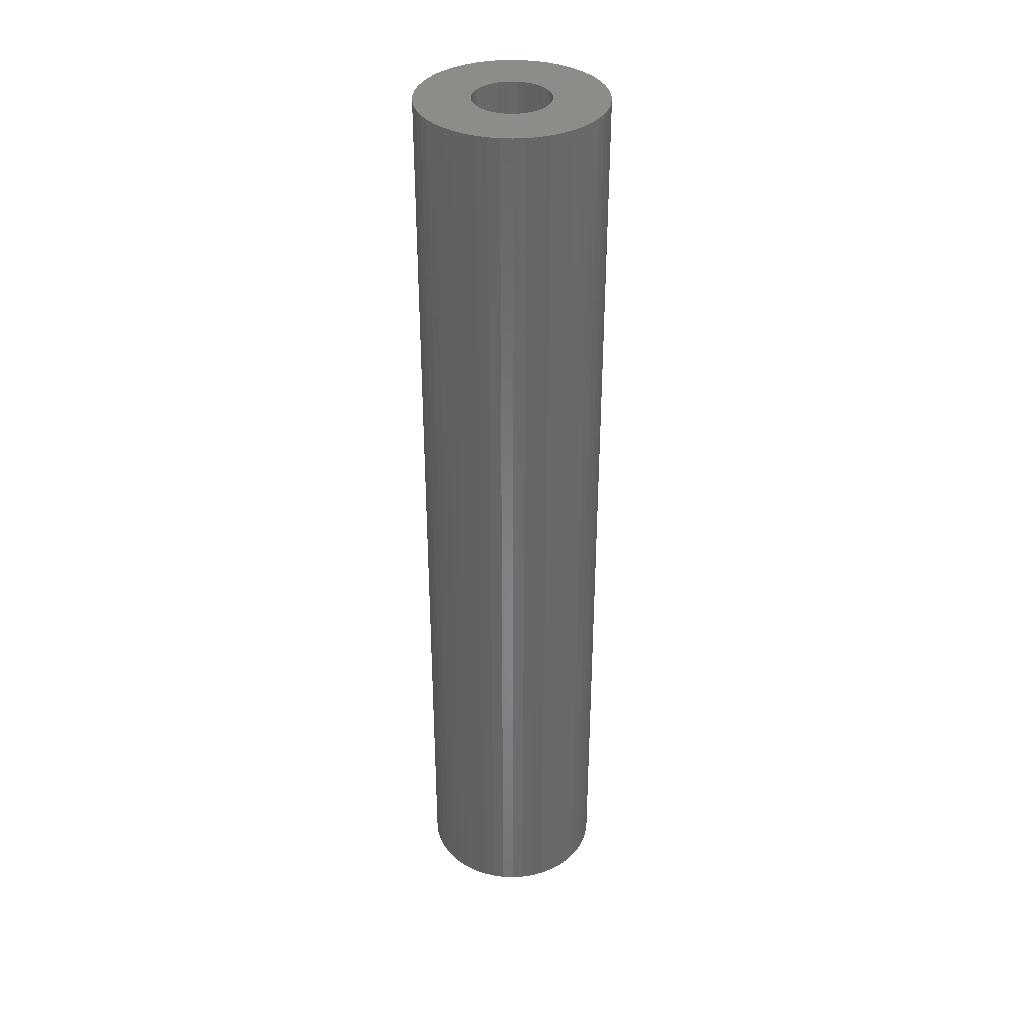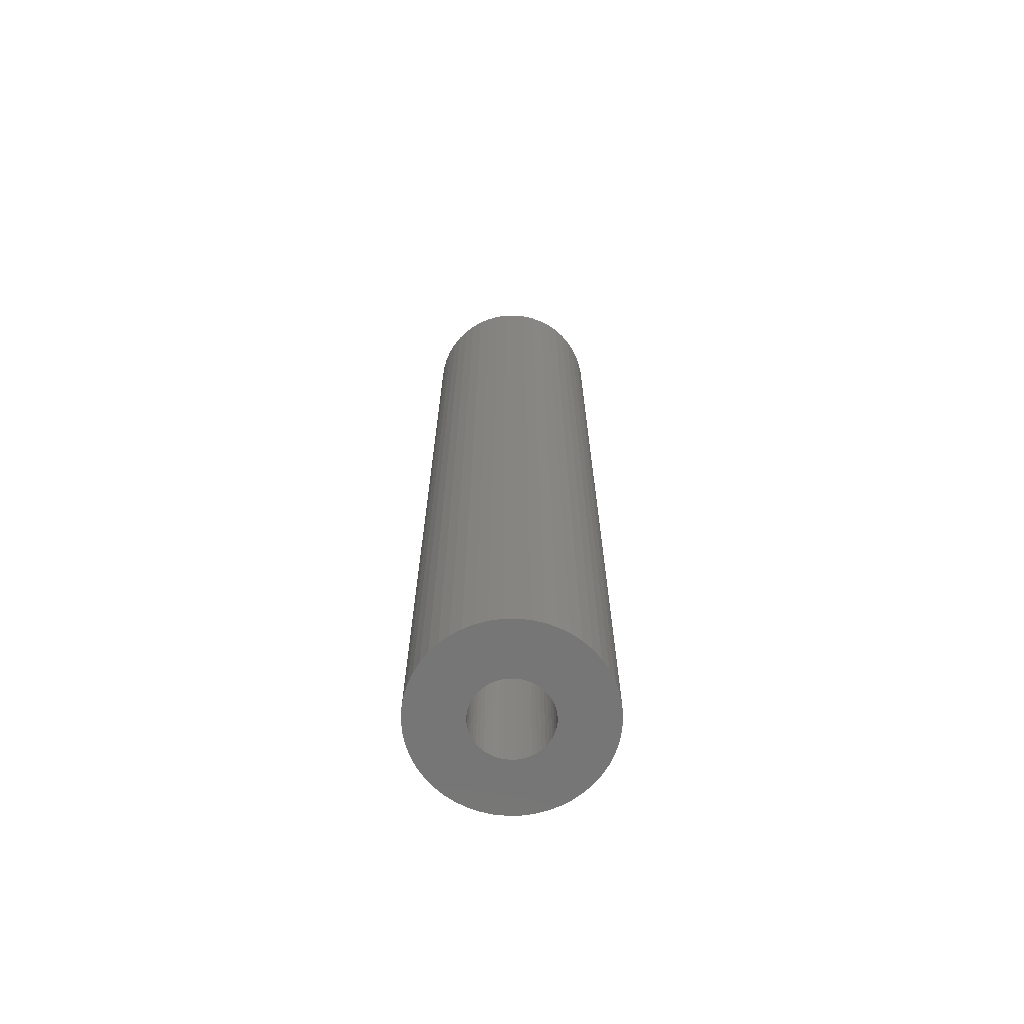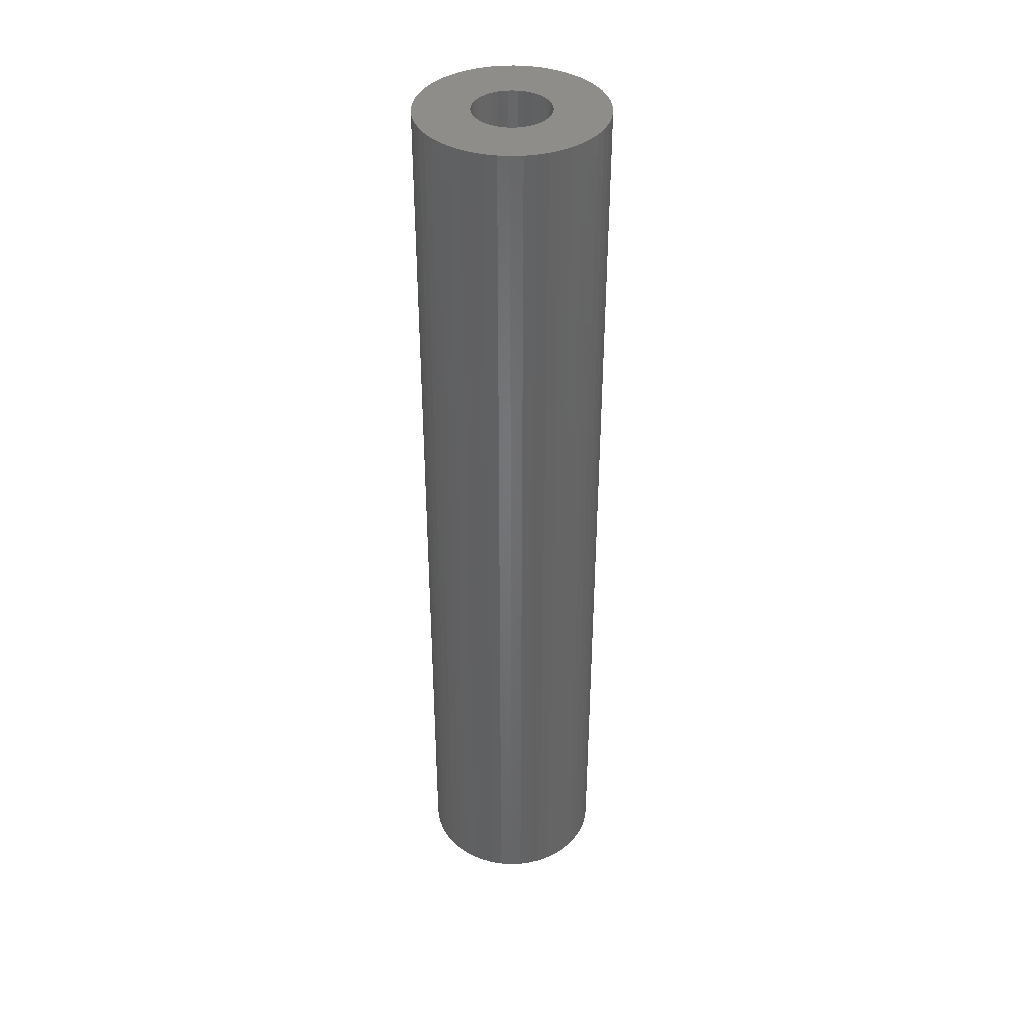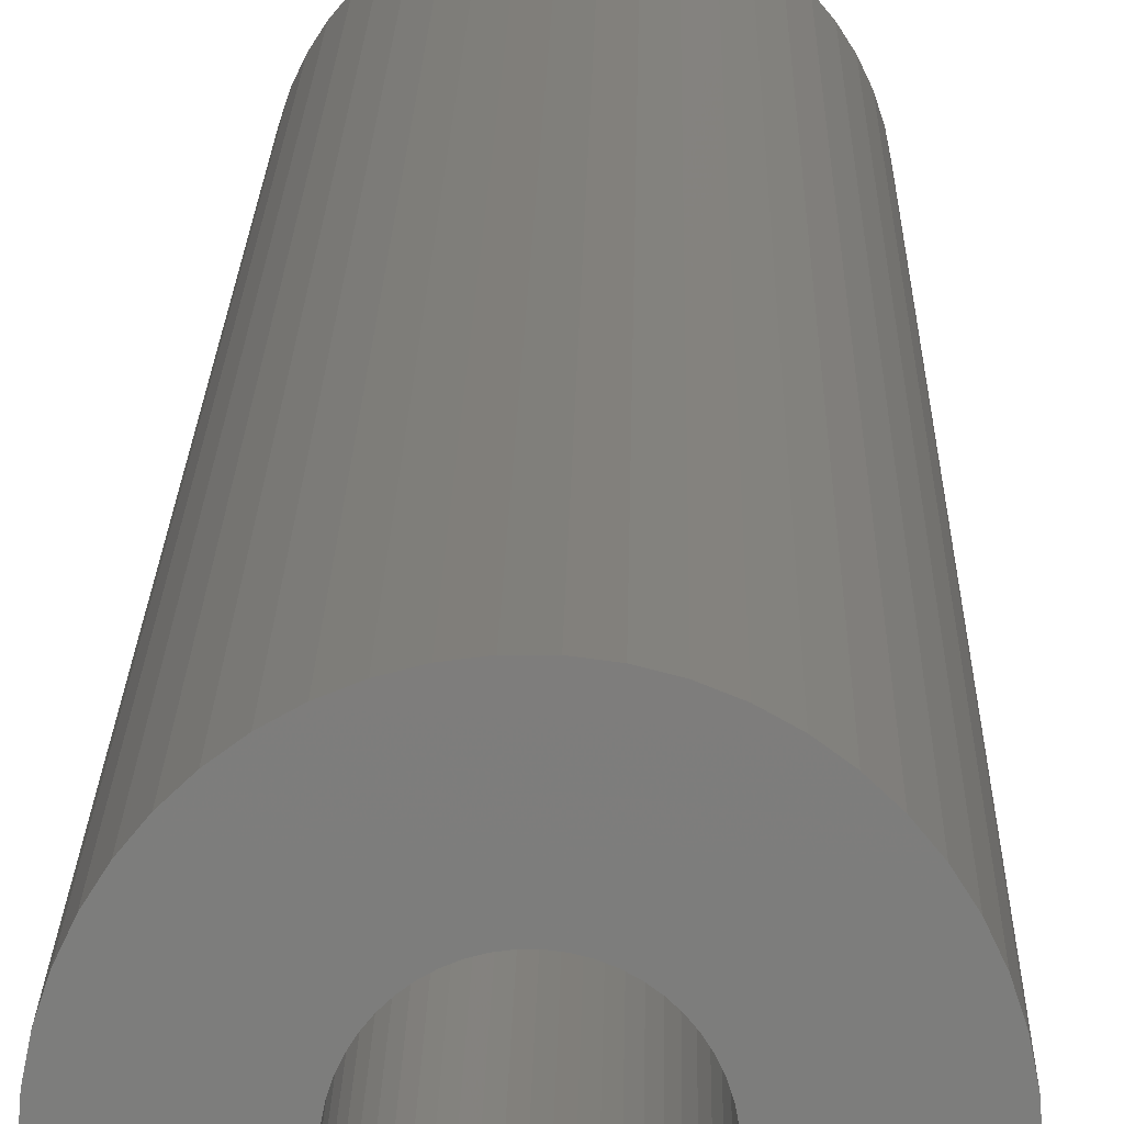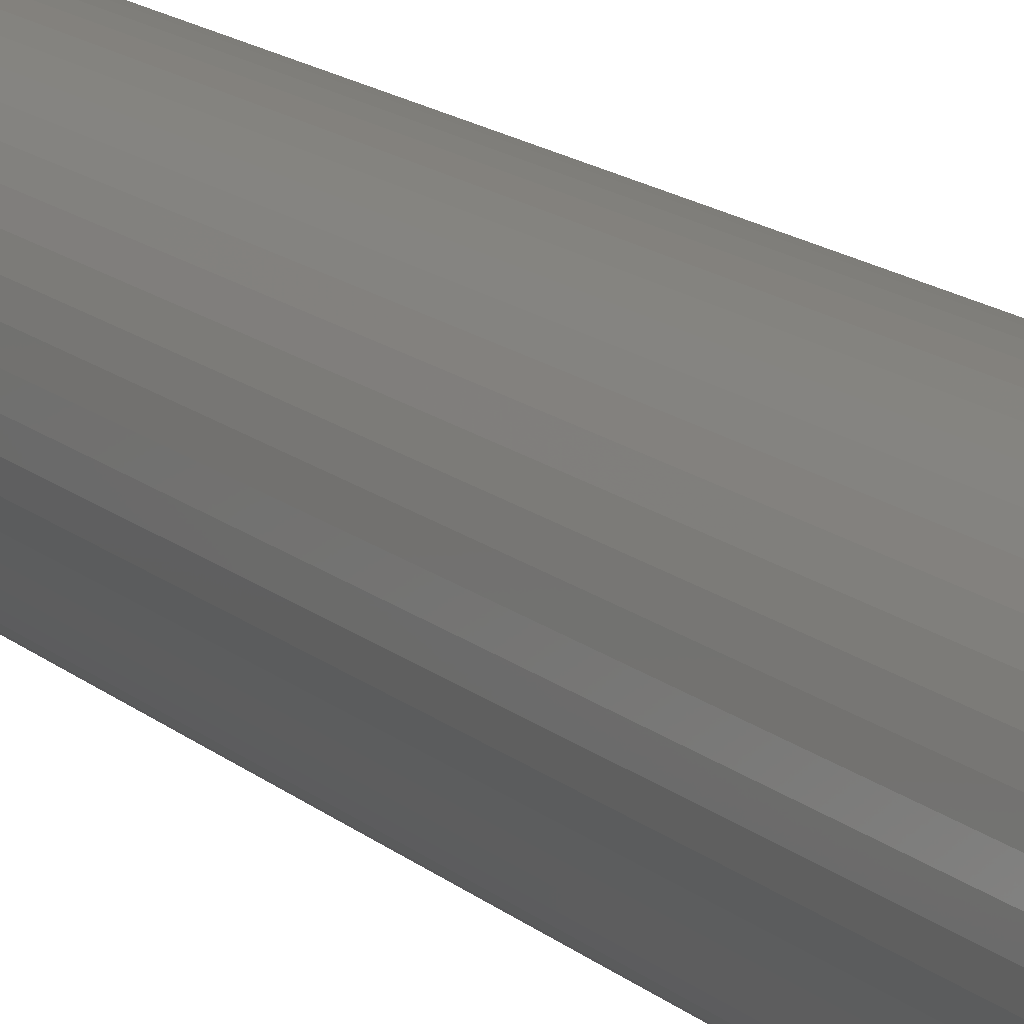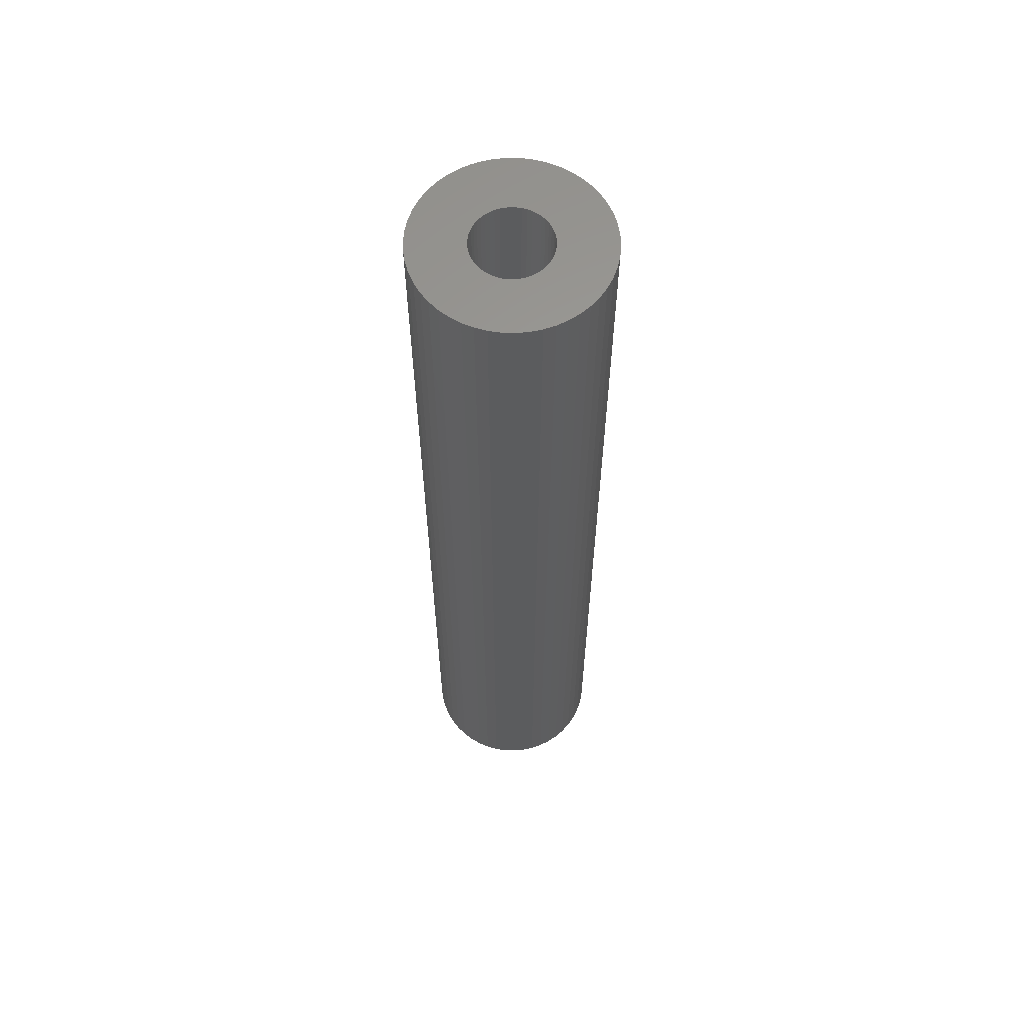
<metadata>
{"format":"stl","ext":"stl","renderer":"f3d","projection":"perspective","resolution":1024,"background":"white","views":[{"elev":35.8,"azim":-112.2,"up":"+Z"},{"elev":-68.6,"azim":-164.5,"up":"+Z"},{"elev":38.8,"azim":26.1,"up":"+Z"},{"elev":13.0,"azim":0.7,"up":"+Y"},{"elev":13.8,"azim":152.0,"up":"+Y"},{"elev":61.2,"azim":153.0,"up":"+Z"}]}
</metadata>
<code>
# stl→obj: 200 verts, 400 faces
v 8.5 0 43.5
v 8.433 1.065 -43.5
v 8.433 1.065 43.5
v 8.5 0 -43.5
v -8.5 0 -43.5
v -8.433 1.065 43.5
v -8.433 1.065 -43.5
v -8.5 0 43.5
v 0.5337 8.483 -43.5
v -0.5337 8.483 43.5
v 0.5337 8.483 43.5
v -0.5337 8.483 -43.5
v 6.196 5.819 -43.5
v 5.418 6.549 43.5
v 6.196 5.819 43.5
v 5.418 6.549 -43.5
v -5.418 6.549 -43.5
v -6.196 5.819 43.5
v -5.418 6.549 43.5
v -6.196 5.819 -43.5
v -2.627 8.084 -43.5
v -3.619 7.691 43.5
v -2.627 8.084 43.5
v -3.619 7.691 -43.5
v 6.196 -5.819 43.5
v 6.877 -4.996 -43.5
v 6.877 -4.996 43.5
v 6.196 -5.819 -43.5
v 7.903 3.129 43.5
v 7.449 4.095 -43.5
v 7.449 4.095 43.5
v 7.903 3.129 -43.5
v 3.619 7.691 -43.5
v 2.627 8.084 43.5
v 3.619 7.691 43.5
v 2.627 8.084 -43.5
v 1.593 8.349 43.5
v 1.593 8.349 -43.5
v 4.555 7.177 43.5
v 4.555 7.177 -43.5
v -7.903 3.129 -43.5
v -7.449 4.095 43.5
v -7.449 4.095 -43.5
v -7.903 3.129 43.5
v -6.877 4.996 43.5
v -6.877 4.996 -43.5
v -8.233 2.114 43.5
v -8.233 2.114 -43.5
v -4.555 7.177 -43.5
v -4.555 7.177 43.5
v -1.593 8.349 43.5
v -1.593 8.349 -43.5
v 0.5337 -8.483 -43.5
v 1.593 -8.349 43.5
v 0.5337 -8.483 43.5
v 1.593 -8.349 -43.5
v 8.233 2.114 43.5
v 8.233 2.114 -43.5
v 6.877 4.996 43.5
v 6.877 4.996 -43.5
v 3.5 0 43.5
v 3.472 0.4387 43.5
v 8.433 -1.065 43.5
v 3.39 0.8704 43.5
v 3.472 -0.4387 43.5
v 3.254 1.288 43.5
v 8.233 -2.114 43.5
v 3.067 1.686 43.5
v 3.39 -0.8704 43.5
v 2.832 2.057 43.5
v 7.903 -3.129 43.5
v 2.551 2.396 43.5
v 3.254 -1.288 43.5
v 2.231 2.697 43.5
v 7.449 -4.095 43.5
v 1.875 2.955 43.5
v 3.067 -1.686 43.5
v 1.49 3.167 43.5
v 1.082 3.329 43.5
v 0.6558 3.438 43.5
v 0.2198 3.493 43.5
v -0.2198 3.493 43.5
v -0.6558 3.438 43.5
v -1.082 3.329 43.5
v -1.49 3.167 43.5
v -1.875 2.955 43.5
v -2.231 2.697 43.5
v -2.551 2.396 43.5
v -2.832 2.057 43.5
v -3.067 1.686 43.5
v 2.832 -2.057 43.5
v 2.551 -2.396 43.5
v 5.418 -6.549 43.5
v 2.231 -2.697 43.5
v 4.555 -7.177 43.5
v 1.875 -2.955 43.5
v 3.619 -7.691 43.5
v 1.49 -3.167 43.5
v 2.627 -8.084 43.5
v 1.082 -3.329 43.5
v 0.6558 -3.438 43.5
v 0.2198 -3.493 43.5
v -0.2198 -3.493 43.5
v -0.5337 -8.483 43.5
v -0.6558 -3.438 43.5
v -1.593 -8.349 43.5
v -1.082 -3.329 43.5
v -2.627 -8.084 43.5
v -1.49 -3.167 43.5
v -3.619 -7.691 43.5
v -1.875 -2.955 43.5
v -4.555 -7.177 43.5
v -2.231 -2.697 43.5
v -5.418 -6.549 43.5
v -2.551 -2.396 43.5
v -6.196 -5.819 43.5
v -2.832 -2.057 43.5
v -6.877 -4.996 43.5
v -3.067 -1.686 43.5
v -7.449 -4.095 43.5
v -3.254 -1.288 43.5
v -7.903 -3.129 43.5
v -3.39 -0.8704 43.5
v -8.233 -2.114 43.5
v -3.472 -0.4387 43.5
v -8.433 -1.065 43.5
v -3.5 0 43.5
v -3.254 1.288 43.5
v -3.39 0.8704 43.5
v -3.472 0.4387 43.5
v 8.433 -1.065 -43.5
v 4.555 -7.177 -43.5
v 5.418 -6.549 -43.5
v 7.903 -3.129 -43.5
v 7.449 -4.095 -43.5
v -4.555 -7.177 -43.5
v -3.619 -7.691 -43.5
v -7.449 -4.095 -43.5
v -7.903 -3.129 -43.5
v -8.433 -1.065 -43.5
v -8.233 -2.114 -43.5
v 2.627 -8.084 -43.5
v 3.619 -7.691 -43.5
v 8.233 -2.114 -43.5
v -1.593 -8.349 -43.5
v -0.5337 -8.483 -43.5
v -6.196 -5.819 -43.5
v -5.418 -6.549 -43.5
v 3.5 0 -43.5
v 3.472 -0.4387 -43.5
v 3.39 -0.8704 -43.5
v 3.472 0.4387 -43.5
v 3.254 -1.288 -43.5
v 3.067 -1.686 -43.5
v 3.39 0.8704 -43.5
v 2.832 -2.057 -43.5
v 2.551 -2.396 -43.5
v 3.254 1.288 -43.5
v 2.231 -2.697 -43.5
v 1.875 -2.955 -43.5
v 3.067 1.686 -43.5
v 1.49 -3.167 -43.5
v 1.082 -3.329 -43.5
v 0.6558 -3.438 -43.5
v 0.2198 -3.493 -43.5
v -0.2198 -3.493 -43.5
v -0.6558 -3.438 -43.5
v -1.082 -3.329 -43.5
v -2.627 -8.084 -43.5
v -1.49 -3.167 -43.5
v -1.875 -2.955 -43.5
v -2.231 -2.697 -43.5
v -2.551 -2.396 -43.5
v -2.832 -2.057 -43.5
v -6.877 -4.996 -43.5
v -3.067 -1.686 -43.5
v 2.832 2.057 -43.5
v 2.551 2.396 -43.5
v 2.231 2.697 -43.5
v 1.875 2.955 -43.5
v 1.49 3.167 -43.5
v 1.082 3.329 -43.5
v 0.6558 3.438 -43.5
v 0.2198 3.493 -43.5
v -0.2198 3.493 -43.5
v -0.6558 3.438 -43.5
v -1.082 3.329 -43.5
v -1.49 3.167 -43.5
v -1.875 2.955 -43.5
v -2.231 2.697 -43.5
v -2.551 2.396 -43.5
v -2.832 2.057 -43.5
v -3.067 1.686 -43.5
v -3.254 1.288 -43.5
v -3.39 0.8704 -43.5
v -3.472 0.4387 -43.5
v -3.5 0 -43.5
v -3.254 -1.288 -43.5
v -3.39 -0.8704 -43.5
v -3.472 -0.4387 -43.5
f 1 2 3
f 2 1 4
f 5 6 7
f 6 5 8
f 9 10 11
f 10 9 12
f 13 14 15
f 14 13 16
f 17 18 19
f 18 17 20
f 21 22 23
f 22 21 24
f 25 26 27
f 26 25 28
f 29 30 31
f 30 29 32
f 33 34 35
f 34 33 36
f 36 37 34
f 37 36 38
f 16 39 14
f 39 16 40
f 41 42 43
f 42 41 44
f 43 45 46
f 45 43 42
f 7 47 48
f 47 7 6
f 49 19 50
f 19 49 17
f 12 51 10
f 51 12 52
f 53 54 55
f 54 53 56
f 57 32 29
f 32 57 58
f 3 58 57
f 58 3 2
f 59 13 15
f 13 59 60
f 31 60 59
f 60 31 30
f 38 11 37
f 11 38 9
f 40 35 39
f 35 40 33
f 61 1 3
f 62 3 57
f 1 61 63
f 64 57 29
f 65 63 61
f 66 29 31
f 63 65 67
f 68 31 59
f 69 67 65
f 70 59 15
f 67 69 71
f 72 15 14
f 73 71 69
f 74 14 39
f 71 73 75
f 76 39 35
f 77 75 73
f 75 77 27
f 3 62 61
f 57 64 62
f 29 66 64
f 31 68 66
f 59 70 68
f 78 35 34
f 15 72 70
f 14 74 72
f 39 76 74
f 79 34 37
f 35 78 76
f 34 79 78
f 37 80 79
f 11 80 37
f 11 81 80
f 11 82 81
f 10 82 11
f 10 83 82
f 51 83 10
f 83 51 84
f 23 84 51
f 84 23 85
f 22 85 23
f 85 22 86
f 50 86 22
f 86 50 87
f 19 87 50
f 87 19 88
f 18 88 19
f 88 18 89
f 89 45 90
f 45 89 18
f 91 27 77
f 27 91 25
f 92 25 91
f 25 92 93
f 94 93 92
f 93 94 95
f 96 95 94
f 95 96 97
f 98 97 96
f 97 98 99
f 100 99 98
f 99 100 54
f 101 54 100
f 101 55 54
f 102 55 101
f 103 55 102
f 103 104 55
f 105 104 103
f 106 105 107
f 108 107 109
f 105 106 104
f 110 109 111
f 112 111 113
f 114 113 115
f 107 108 106
f 116 115 117
f 118 117 119
f 120 119 121
f 122 121 123
f 124 123 125
f 109 110 108
f 126 125 127
f 42 90 45
f 90 42 128
f 111 112 110
f 44 128 42
f 113 114 112
f 128 44 129
f 115 116 114
f 47 129 44
f 117 118 116
f 129 47 130
f 119 120 118
f 6 130 47
f 121 122 120
f 130 6 127
f 123 124 122
f 8 127 6
f 125 126 124
f 127 8 126
f 63 4 1
f 4 63 131
f 132 93 95
f 93 132 133
f 75 134 71
f 134 75 135
f 27 135 75
f 135 27 26
f 136 110 112
f 110 136 137
f 138 122 139
f 122 138 120
f 140 8 5
f 8 140 126
f 139 124 141
f 124 139 122
f 133 25 93
f 25 133 28
f 142 97 99
f 97 142 143
f 56 99 54
f 99 56 142
f 46 18 20
f 18 46 45
f 48 44 41
f 44 48 47
f 24 50 22
f 50 24 49
f 52 23 51
f 23 52 21
f 71 144 67
f 144 71 134
f 67 131 63
f 131 67 144
f 145 104 106
f 104 145 146
f 147 114 116
f 114 147 148
f 141 126 140
f 126 141 124
f 149 4 131
f 150 131 144
f 4 149 2
f 151 144 134
f 152 2 149
f 153 134 135
f 2 152 58
f 154 135 26
f 155 58 152
f 156 26 28
f 58 155 32
f 157 28 133
f 158 32 155
f 159 133 132
f 32 158 30
f 160 132 143
f 161 30 158
f 30 161 60
f 131 150 149
f 144 151 150
f 134 153 151
f 135 154 153
f 26 156 154
f 162 143 142
f 28 157 156
f 133 159 157
f 132 160 159
f 163 142 56
f 143 162 160
f 142 163 162
f 56 164 163
f 53 164 56
f 53 165 164
f 53 166 165
f 146 166 53
f 146 167 166
f 145 167 146
f 167 145 168
f 169 168 145
f 168 169 170
f 137 170 169
f 170 137 171
f 136 171 137
f 171 136 172
f 148 172 136
f 172 148 173
f 147 173 148
f 173 147 174
f 174 175 176
f 175 174 147
f 177 60 161
f 60 177 13
f 178 13 177
f 13 178 16
f 179 16 178
f 16 179 40
f 180 40 179
f 40 180 33
f 181 33 180
f 33 181 36
f 182 36 181
f 36 182 38
f 183 38 182
f 183 9 38
f 184 9 183
f 185 9 184
f 185 12 9
f 186 12 185
f 52 186 187
f 21 187 188
f 186 52 12
f 24 188 189
f 49 189 190
f 17 190 191
f 187 21 52
f 20 191 192
f 46 192 193
f 43 193 194
f 41 194 195
f 48 195 196
f 188 24 21
f 7 196 197
f 138 176 175
f 176 138 198
f 189 49 24
f 139 198 138
f 190 17 49
f 198 139 199
f 191 20 17
f 141 199 139
f 192 46 20
f 199 141 200
f 193 43 46
f 140 200 141
f 194 41 43
f 200 140 197
f 195 48 41
f 5 197 140
f 196 7 48
f 197 5 7
f 143 95 97
f 95 143 132
f 146 55 104
f 55 146 53
f 148 112 114
f 112 148 136
f 147 118 175
f 118 147 116
f 175 120 138
f 120 175 118
f 169 106 108
f 106 169 145
f 137 108 110
f 108 137 169
f 149 62 152
f 62 149 61
f 127 196 130
f 196 127 197
f 185 81 82
f 81 185 184
f 165 103 102
f 103 165 166
f 179 72 74
f 72 179 178
f 191 87 88
f 87 191 190
f 188 84 85
f 84 188 187
f 158 68 161
f 68 158 66
f 152 64 155
f 64 152 62
f 161 70 177
f 70 161 68
f 182 78 79
f 78 182 181
f 181 76 78
f 76 181 180
f 128 193 90
f 193 128 194
f 89 191 88
f 191 89 192
f 129 194 128
f 194 129 195
f 187 83 84
f 83 187 186
f 164 102 101
f 102 164 165
f 155 66 158
f 66 155 64
f 177 72 178
f 72 177 70
f 183 79 80
f 79 183 182
f 184 80 81
f 80 184 183
f 180 74 76
f 74 180 179
f 90 192 89
f 192 90 193
f 130 195 129
f 195 130 196
f 189 85 86
f 85 189 188
f 190 86 87
f 86 190 189
f 186 82 83
f 82 186 185
f 157 91 156
f 91 157 92
f 153 69 151
f 69 153 73
f 151 65 150
f 65 151 69
f 157 94 92
f 94 157 159
f 156 77 154
f 77 156 91
f 150 61 149
f 61 150 65
f 121 199 123
f 199 121 198
f 125 197 127
f 197 125 200
f 162 100 98
f 100 162 163
f 163 101 100
f 101 163 164
f 154 73 153
f 73 154 77
f 168 109 107
f 109 168 170
f 167 107 105
f 107 167 168
f 117 176 119
f 176 117 174
f 115 174 117
f 174 115 173
f 172 115 113
f 115 172 173
f 119 198 121
f 198 119 176
f 123 200 125
f 200 123 199
f 159 96 94
f 96 159 160
f 160 98 96
f 98 160 162
f 171 113 111
f 113 171 172
f 166 105 103
f 105 166 167
f 170 111 109
f 111 170 171

</code>
